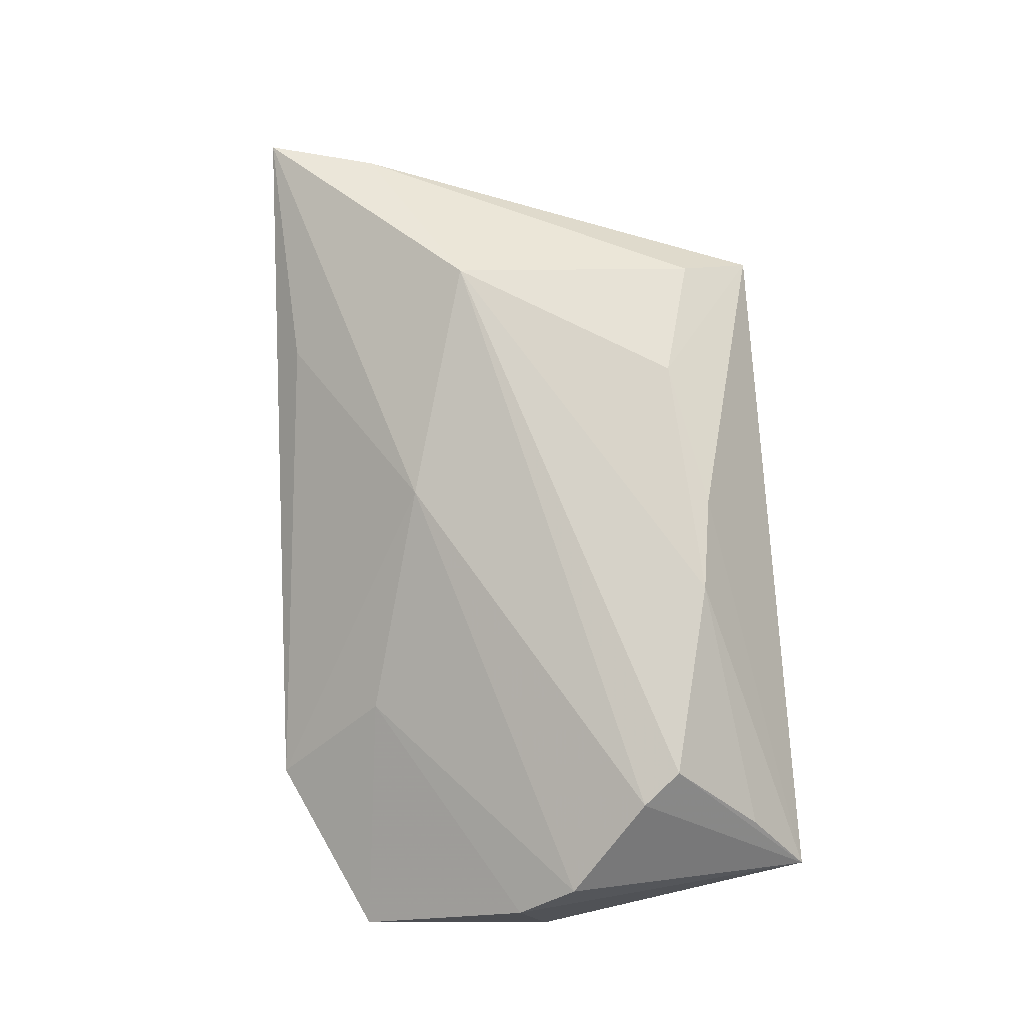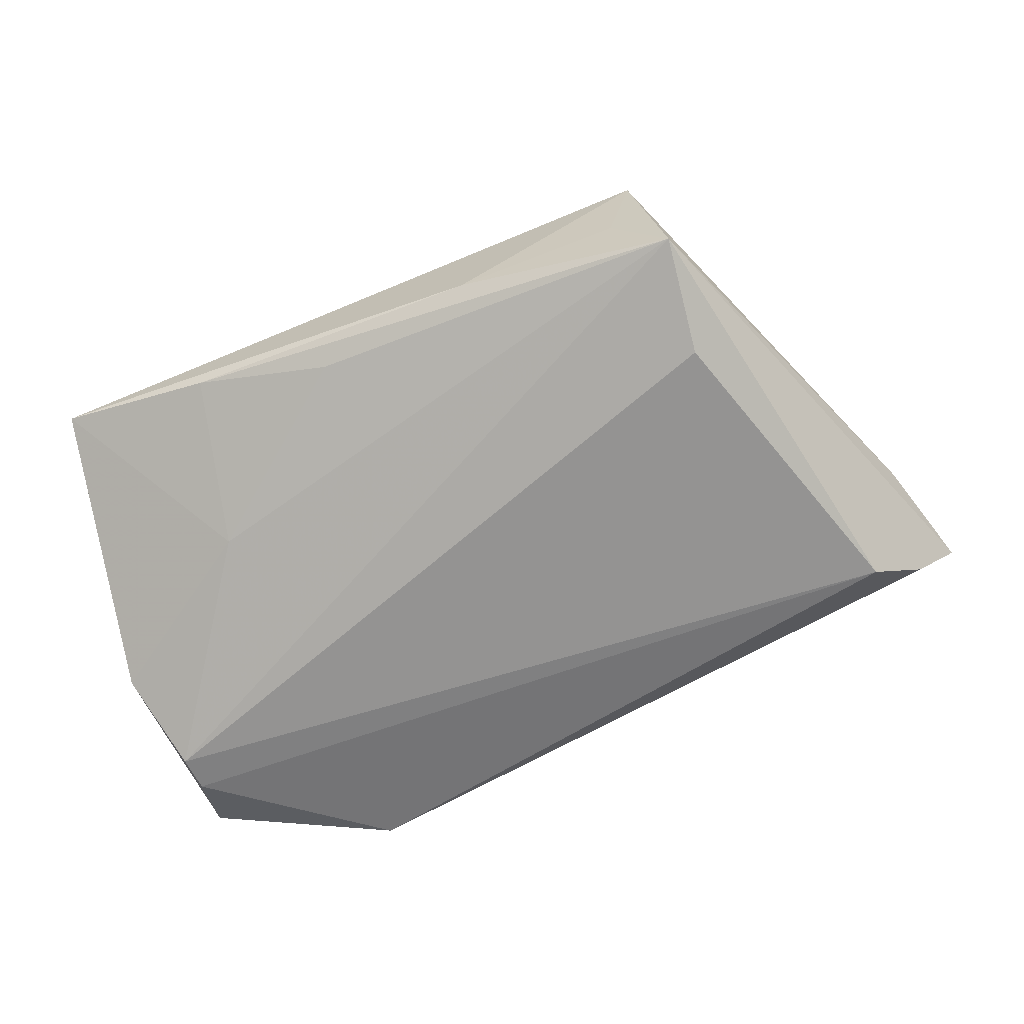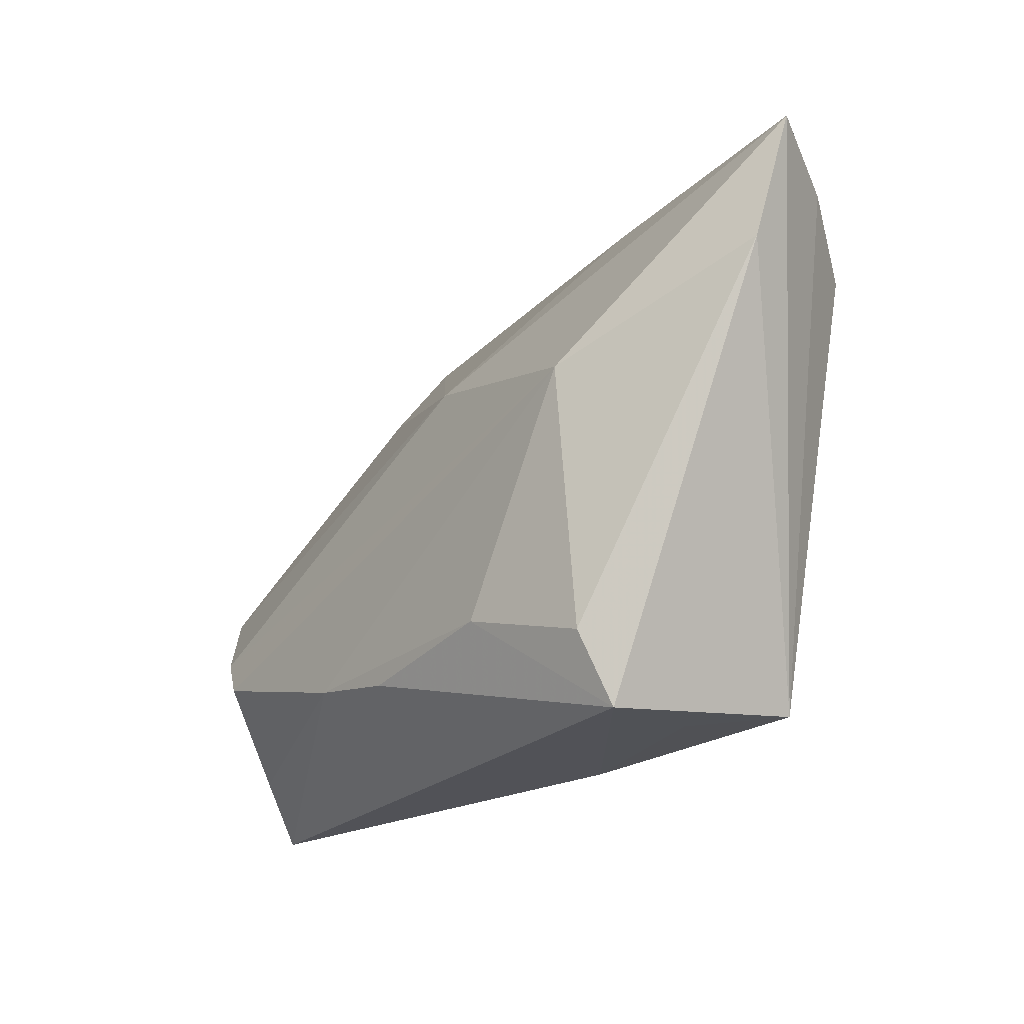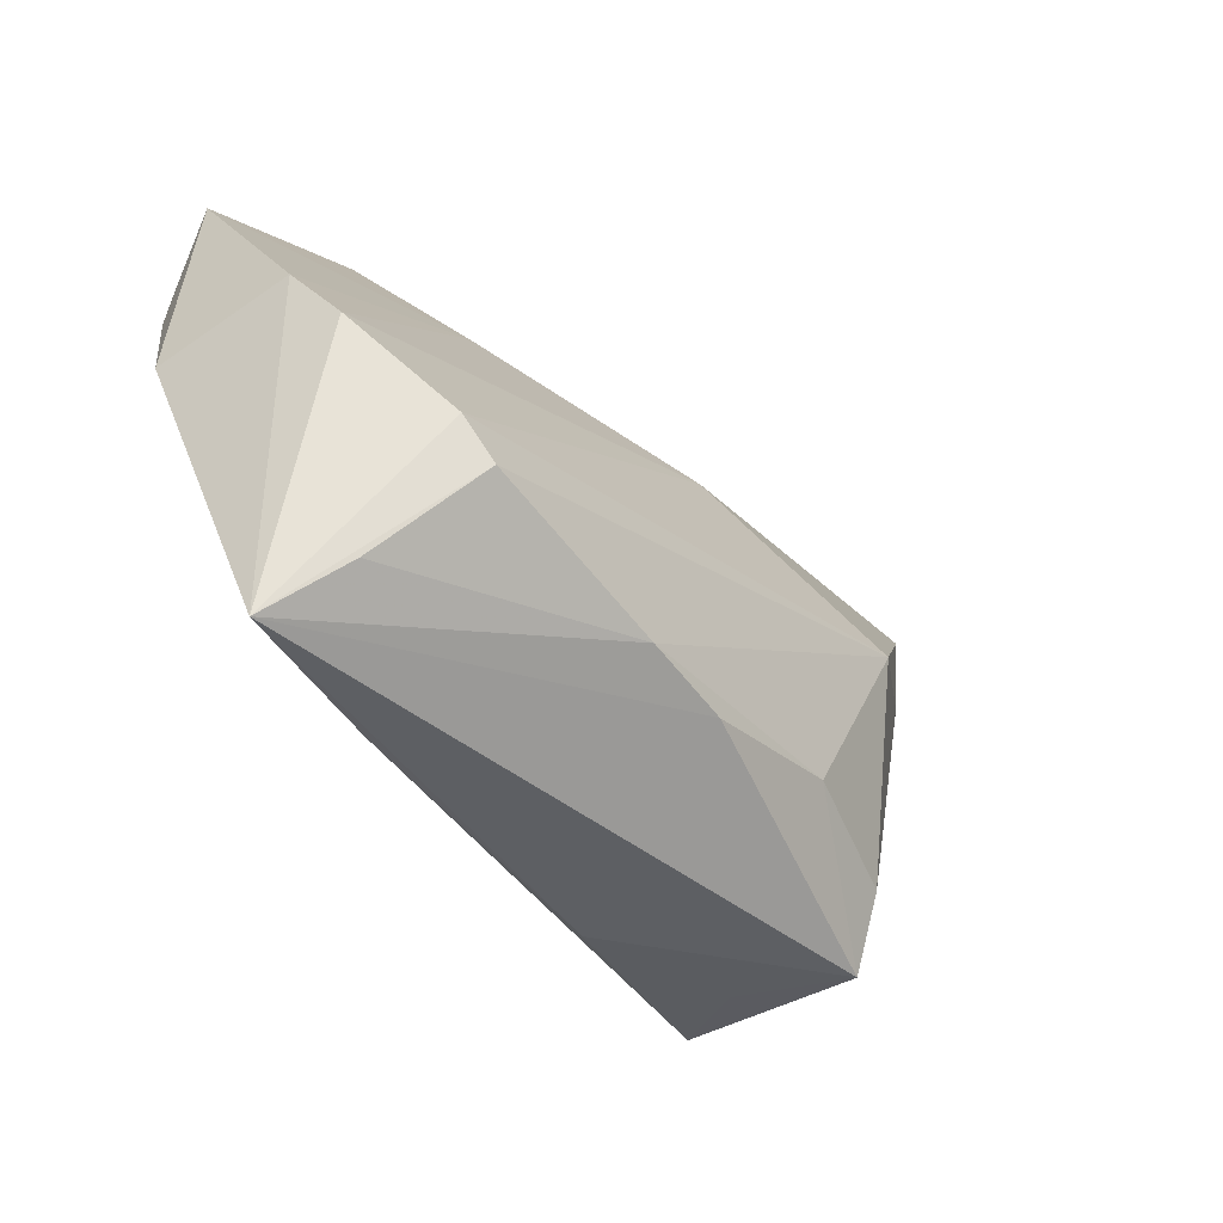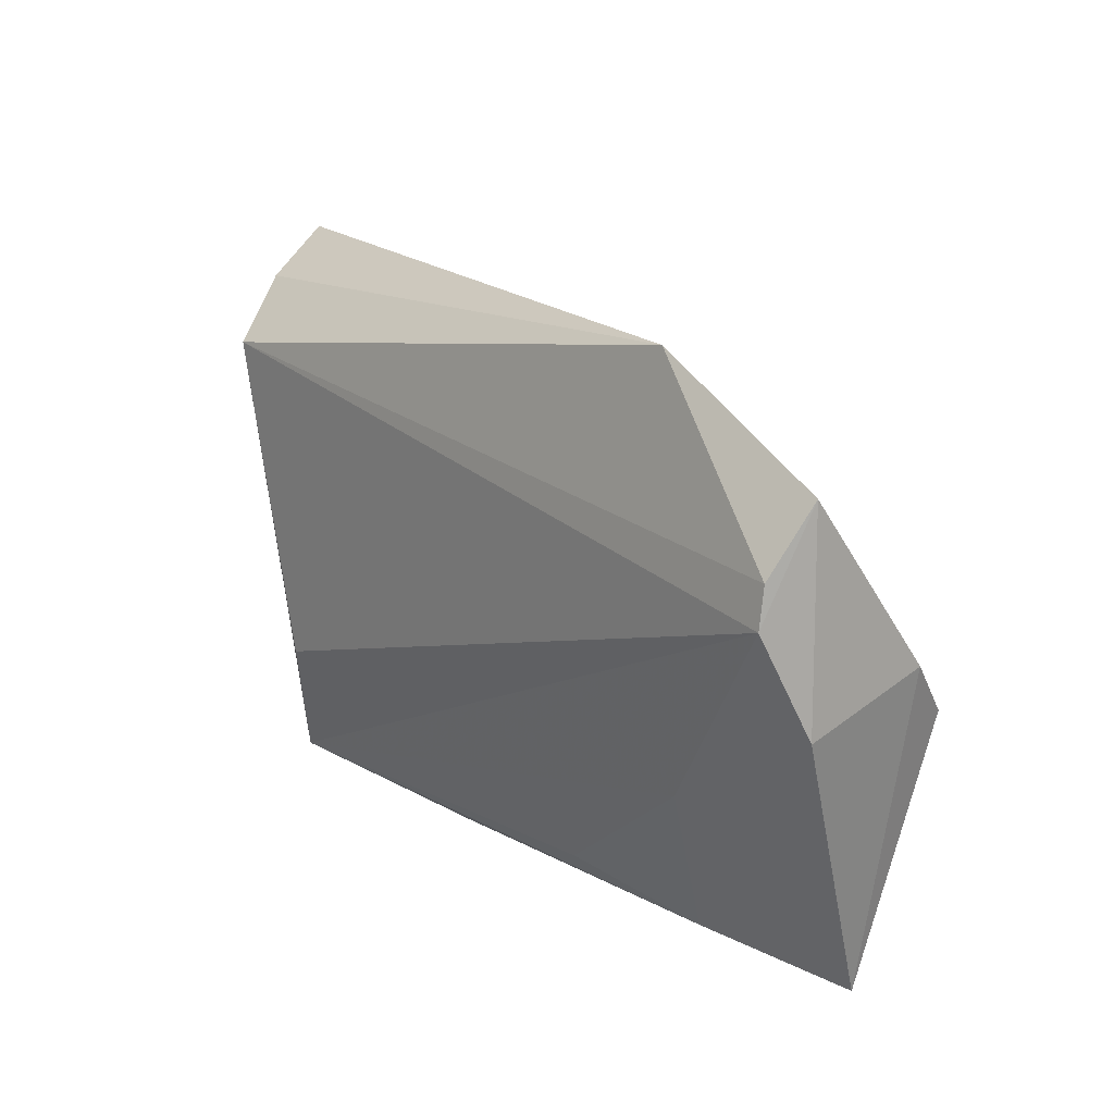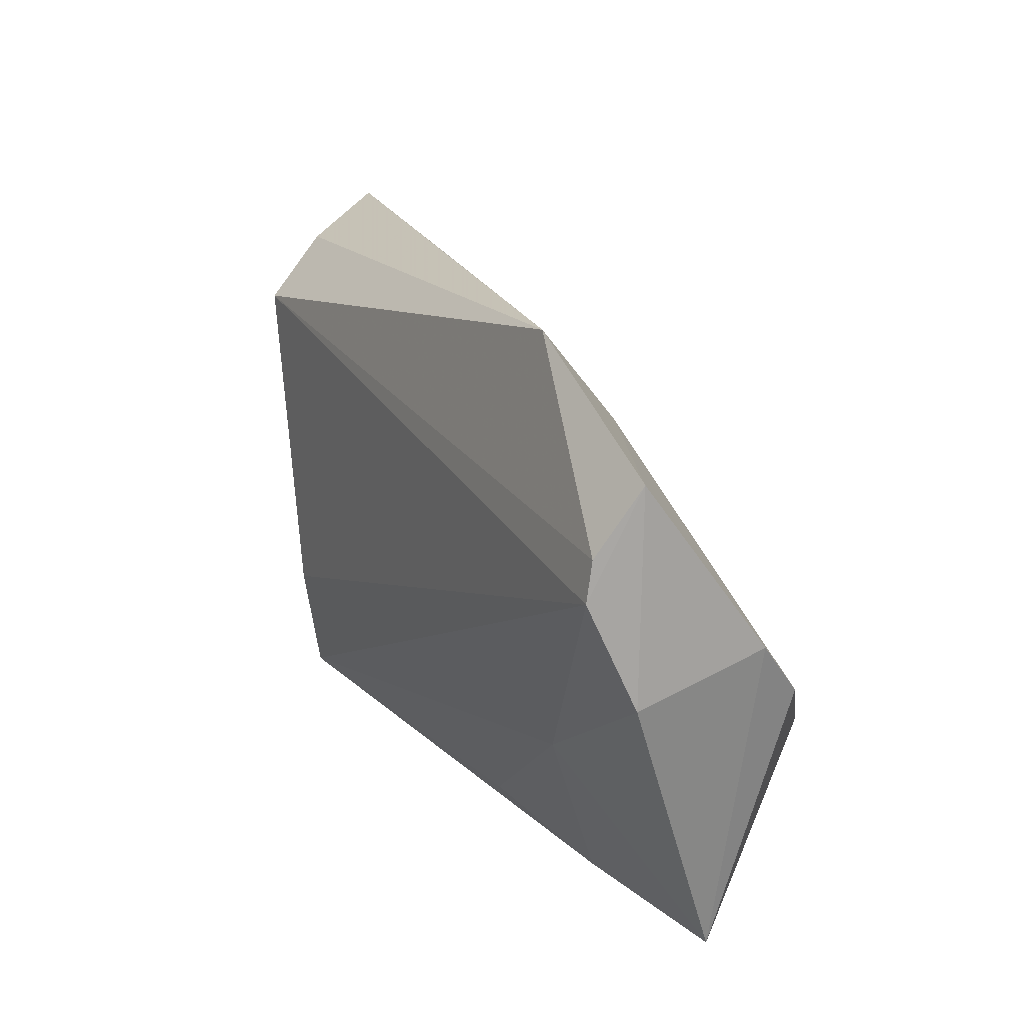
<metadata>
{"format":"obj","ext":"obj","renderer":"f3d","projection":"perspective","resolution":1024,"background":"white","views":[{"elev":76.3,"azim":-94.7,"up":"+Z"},{"elev":-68.7,"azim":21.2,"up":"+Z"},{"elev":-21.5,"azim":52.2,"up":"+Y"},{"elev":-40.1,"azim":-52.8,"up":"+Y"},{"elev":20.5,"azim":-128.6,"up":"+Y"},{"elev":21.8,"azim":-116.2,"up":"+Y"}]}
</metadata>
<code>
v -0.04734 -0.03028 0.001051
v 0.05058 0.01804 0.006446
v 0.02897 -0.0221 0.01416
v -0.003131 -0.02137 0.0175
v 0.02691 -0.02939 -0.002665
v -0.02305 0.0225 0.00181
v -0.04859 0.01388 -0.01515
v 0.05462 0.03135 0.005133
v 0.04338 0.02155 -0.01339
v 0.02527 0.02982 0.003441
v 0.00766 -0.03028 -0.006834
v -0.01212 -0.02679 -0.006935
v -0.03977 -0.009921 0.01637
v -0.02902 0.03581 -0.01008
v -0.04839 0.01839 -0.01439
v -0.04993 0.02588 -0.009607
v 0.02979 0.007091 0.01755
v -0.03203 -0.01068 -0.01007
v -0.04231 -0.02405 0.008118
v -0.05181 0.002671 -0.01096
v 0.04927 0.02737 -0.00481
v 0.03158 -0.01444 -0.01515
v 0.01456 -0.01816 0.01744
v -0.04891 -0.0007295 0.009752
v 0.03024 -0.03028 0.01037
v -0.03636 -0.01428 0.01763
v 0.03321 -0.02801 -0.01259
v -0.05076 0.006025 0.004534
v 0.002293 0.01506 0.01245
v -0.01404 -0.01978 0.01799
v -0.02857 -0.02959 -0.002955
f 2 27 8
f 25 27 2
f 17 2 8
f 21 14 8
f 9 14 21
f 8 27 21
f 27 9 21
f 18 1 20
f 20 7 18
f 18 7 27
f 25 1 11
f 22 9 27
f 27 7 22
f 22 7 9
f 15 14 9
f 9 7 15
f 4 1 25
f 25 2 3
f 2 17 3
f 29 17 8
f 13 17 29
f 12 18 27
f 5 27 25
f 25 11 5
f 5 11 27
f 14 15 16
f 16 7 20
f 16 15 7
f 26 17 13
f 13 1 26
f 1 19 26
f 23 3 17
f 23 4 25
f 25 3 23
f 8 14 10
f 10 29 8
f 14 29 10
f 1 18 31
f 18 12 31
f 31 12 27
f 27 11 31
f 31 11 1
f 13 29 24
f 24 1 13
f 17 26 30
f 30 23 17
f 4 23 30
f 30 26 19
f 30 19 1
f 1 4 30
f 14 16 6
f 6 29 14
f 6 24 29
f 28 6 16
f 24 6 28
f 28 16 20
f 20 1 28
f 1 24 28

</code>
